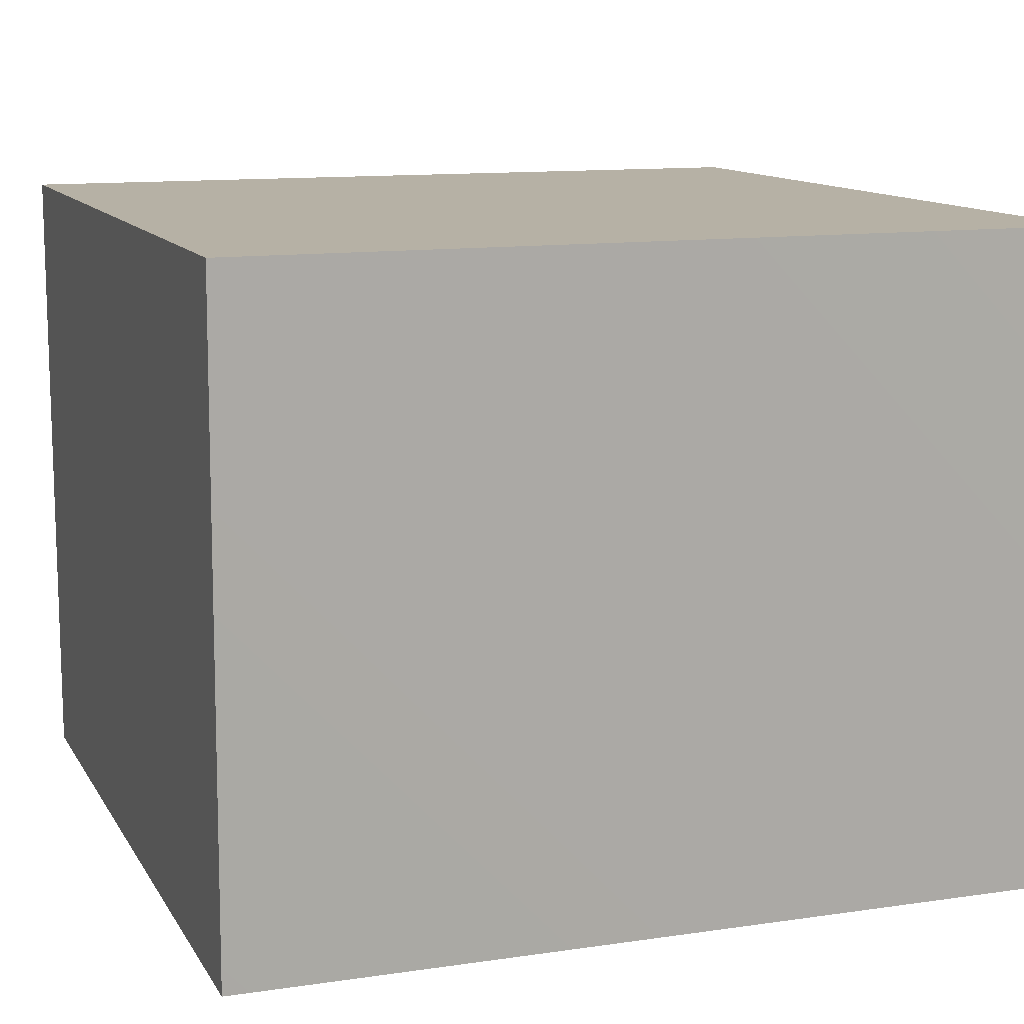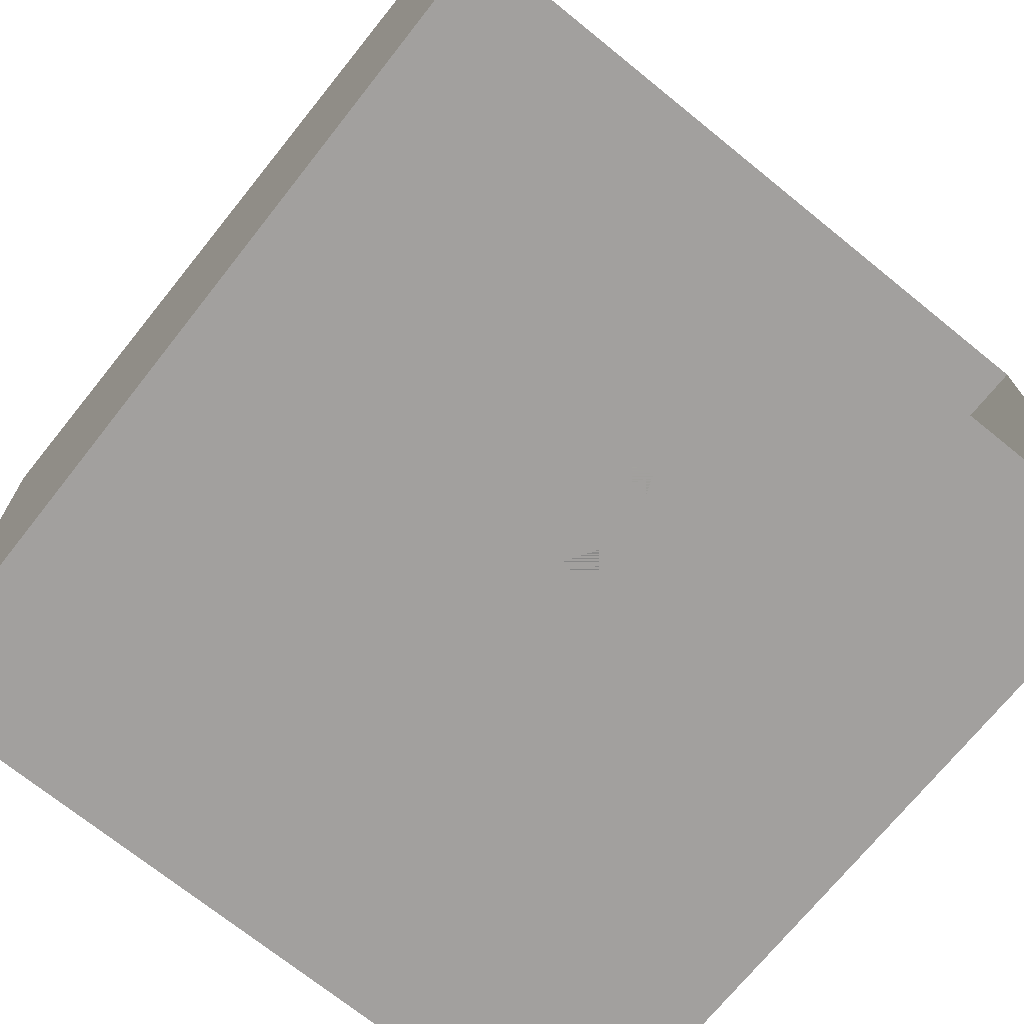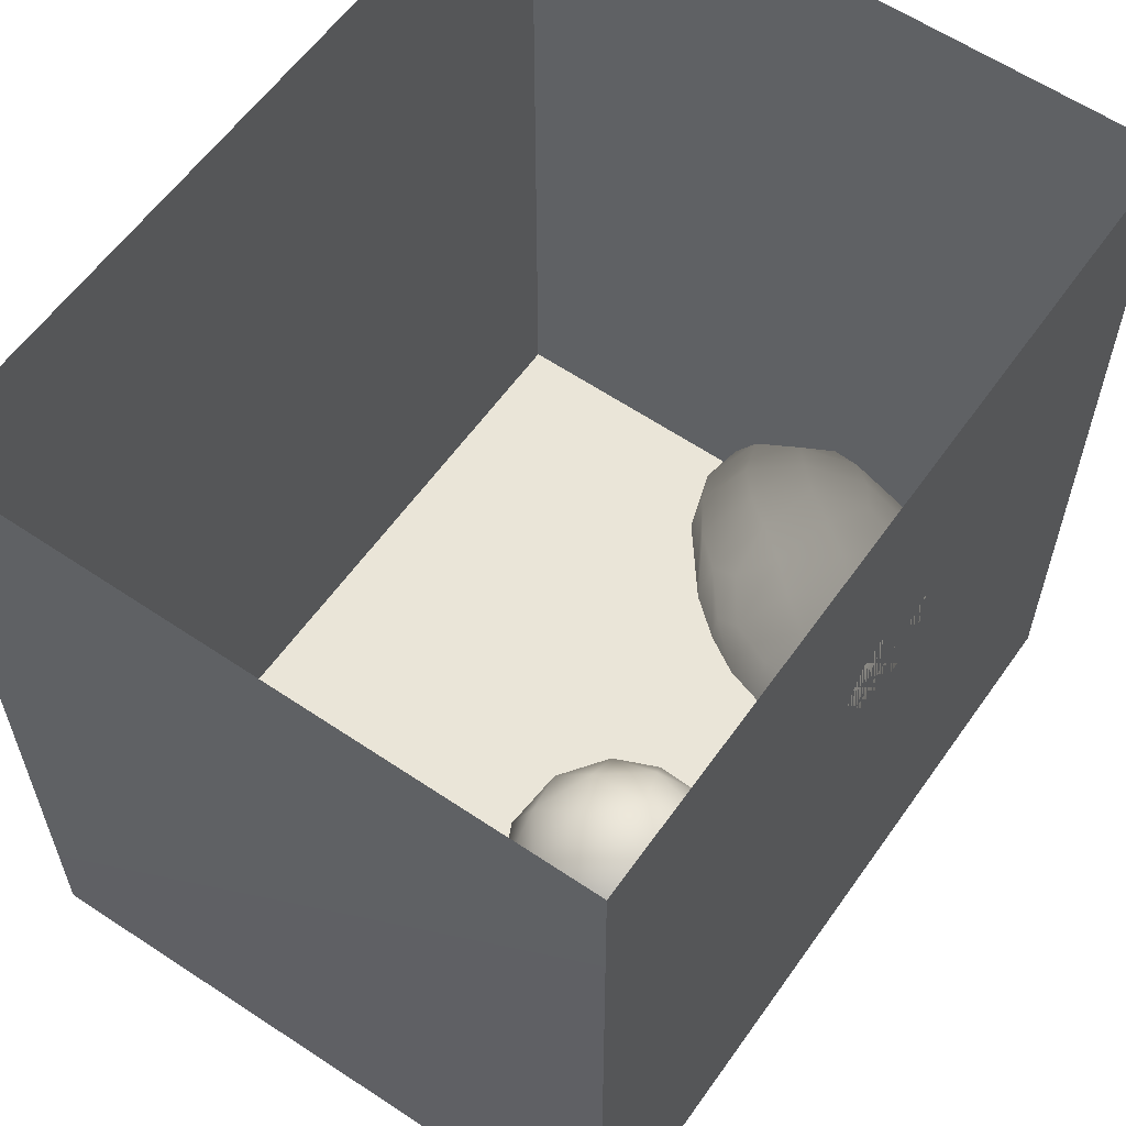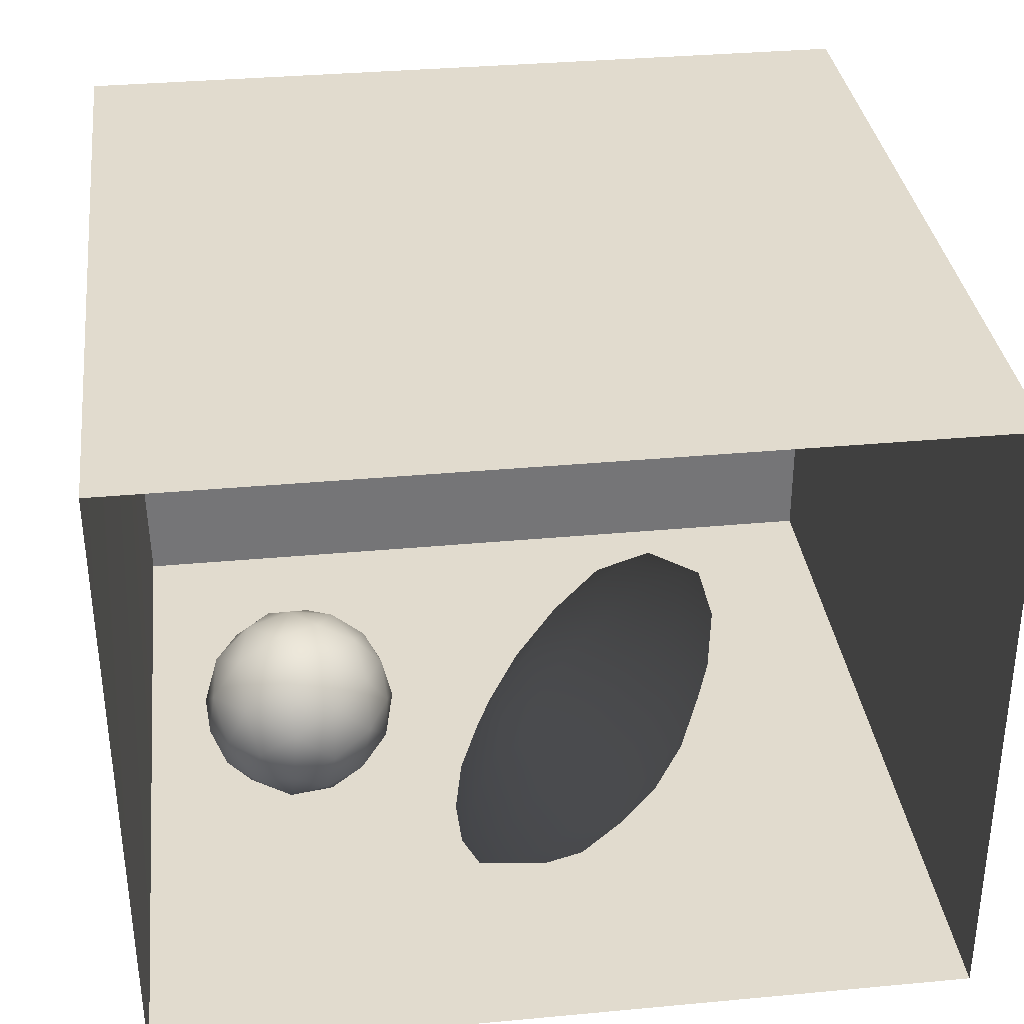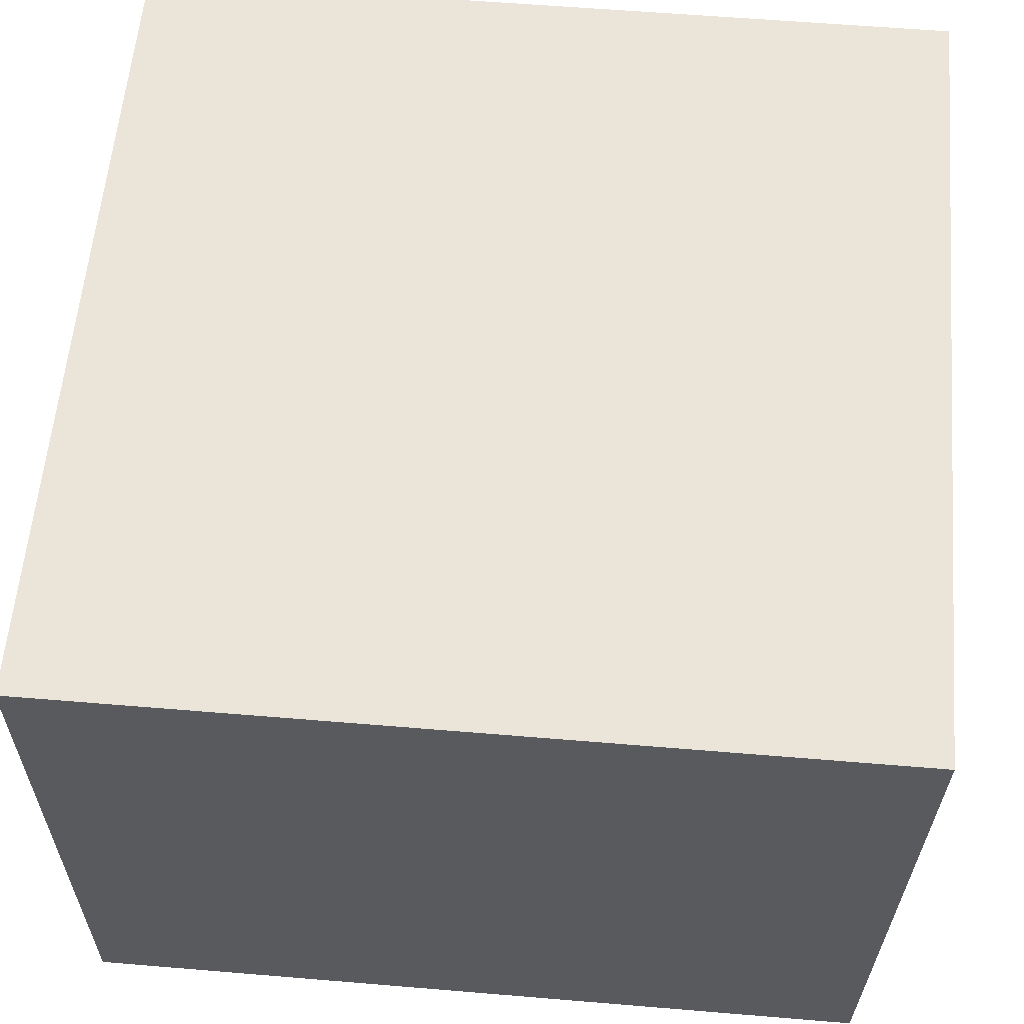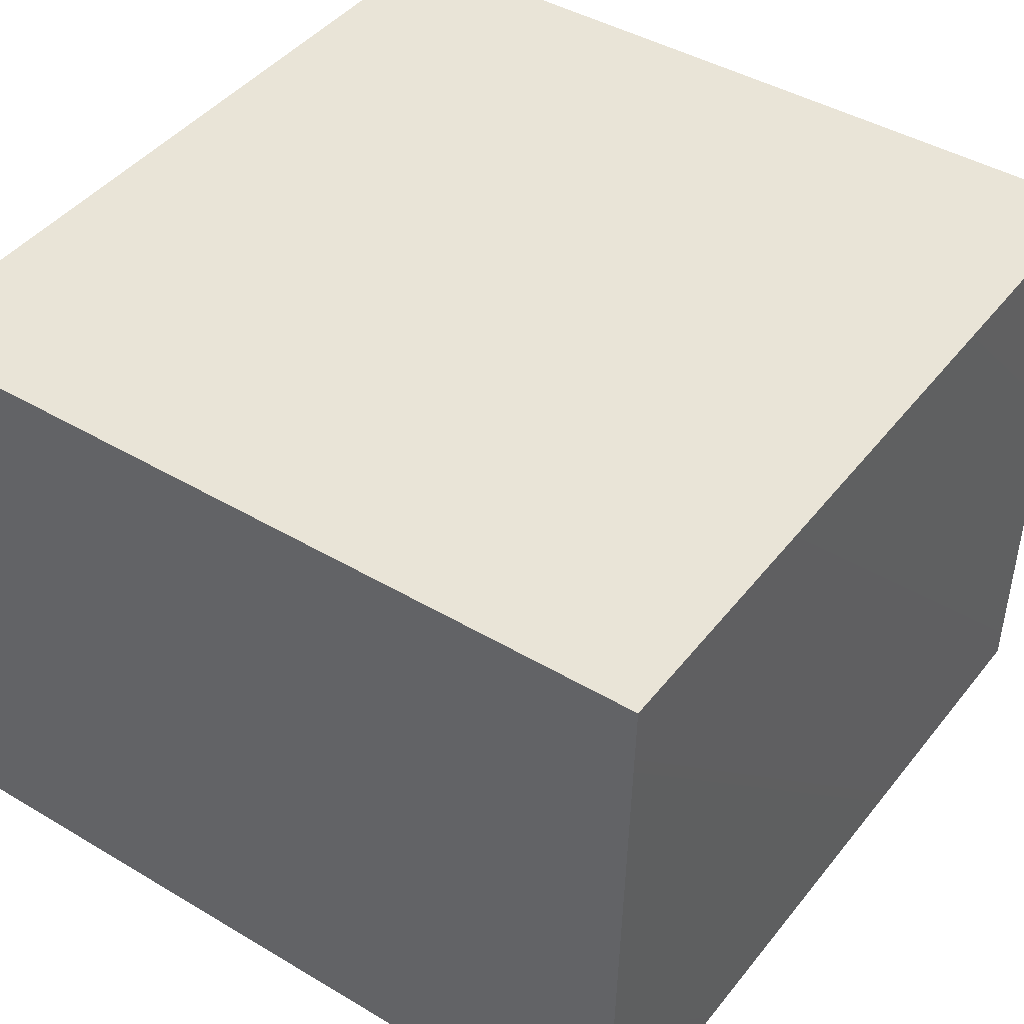
<metadata>
{"format":"obj","ext":"obj","renderer":"f3d","projection":"perspective","resolution":1024,"background":"white","views":[{"elev":12.0,"azim":-109.8,"up":"+Y"},{"elev":-71.9,"azim":-38.9,"up":"+Y"},{"elev":59.4,"azim":-54.9,"up":"+Z"},{"elev":33.9,"azim":-7.2,"up":"+Y"},{"elev":59.2,"azim":-175.1,"up":"+Y"},{"elev":43.4,"azim":-145.0,"up":"+Y"}]}
</metadata>
<code>
v -0.1506 0.0005016 0.4232
v -0.1249 0 0.3317
v -0.07656 0 0.421
v -0.1893 0.01878 0.3482
v -0.1629 0.0002689 0.2662
v -0.07487 0 0.2405
v -0.08627 0.04802 0.4833
v -0.03191 0 0.3409
v -0.1774 0.08667 0.4163
v -0.1994 0.09305 0.2975
v -0.1037 0.135 0.4717
v 0.01723 0 0.4429
v -0.1627 0.1831 0.3845
v 0.00645 0.0956 0.496
v -0.1431 0.04825 0.1742
v 0.07511 0 0.2962
v -0.04433 0.209 0.4652
v -0.1784 0.1822 0.2442
v 0.09144 0.1588 0.4812
v -0.0149 0 0.1486
v 0.1145 0.02855 0.4447
v -0.1338 0.1612 0.1229
v -0.05683 0.06104 0.07544
v 0.0708 0.0105 0.06291
v 0.1052 0 0.1675
v 0.184 0 0.3504
v 0.1834 0 0.2407
v 0.2725 0.02559 0.2775
v 0.219 0.09336 0.4163
v -0.1295 0.2726 0.1912
v 0.03016 0.2774 0.4394
v -0.1056 0.2835 0.3465
v 0.03044 0.09484 -0.0006405
v 0.2215 0.002679 0.1232
v -0.07235 0.3499 0.2626
v -0.08214 0.2605 0.07052
v -0.06179 0.1548 0.03792
v 0.1618 0.2387 0.4472
v -0.01141 0.3503 0.3566
v 0.1612 0.05504 0.002121
v -0.005432 0.2125 -0.01961
v 0.2684 0.1998 0.4025
v 0.2933 0.06476 0.04563
v 0.02102 0.4244 0.2726
v -0.06108 0.3646 0.148
v 0.3395 0.06262 0.1787
v 0.2324 0.3183 0.4002
v 0.325 0.1195 0.3242
v 0.1036 0.3562 0.3964
v 0.1058 0.1546 -0.06301
v -0.002833 0.3531 0.007224
v 0.2383 0.1271 -0.05688
v 0.1795 0.4329 0.3397
v 0.01468 0.4508 0.1292
v 0.4009 0.1362 0.0895
v 0.412 0.1755 0.2245
v 0.3507 0.2504 0.341
v 0.0689 0.2627 -0.07522
v 0.3453 0.1417 -0.01713
v 0.1781 0.2387 -0.1138
v 0.1144 0.5105 0.2089
v 0.3173 0.3869 0.3357
v 0.3149 0.219 -0.09975
v 0.4267 0.3137 0.262
v 0.4717 0.2519 0.1256
v 0.4288 0.2217 -0.01315
v 0.1065 0.3603 -0.09376
v 0.2509 0.3282 -0.1453
v 0.4836 0.3975 0.1705
v 0.3917 0.4396 0.2644
v 0.1817 0.4466 -0.1165
v 0.2699 0.5027 0.2717
v 0.2135 0.5737 0.1633
v 0.3172 0.4434 -0.156
v 0.3938 0.3181 -0.116
v 0.5013 0.3395 0.01951
v 0.3896 0.5472 0.1874
v 0.09741 0.5039 0.01634
v 0.5121 0.485 0.06468
v 0.2265 0.549 -0.08378
v 0.2069 0.5932 0.03624
v 0.3045 0.6167 0.1009
v 0.4696 0.4419 -0.09871
v 0.3705 0.5691 -0.1183
v 0.2993 0.6255 -0.009177
v 0.4215 0.6149 0.05557
v 0.4934 0.5471 -0.04021
v -0.01003 0.08739 0.3071
v 0.1209 0.2022 0.2009
v 0.3635 0.4805 0.0236
v 0.1874 0.3651 -0.01208
v 0.2318 0.4668 -0.0004526
v 0.4021 0.3522 0.117
v 0.2605 0.4607 0.1172
v 0.3133 0.3366 0.01713
v 0.2853 0.2006 0.07783
v 0.1755 0.3669 0.1567
v 0.3372 0.2907 0.1629
v 0.278 0.4129 -0.06753
v 0.1582 0.2593 0.01519
g leftSphere
f 75 76 66
f 77 82 73
f 46 43 55
f 72 77 73
f 43 59 55
f 77 86 82
f 53 44 49
f 8 12 3
f 3 12 7
f 2 8 3
f 74 84 83
f 74 68 71
f 79 87 86
f 2 4 5
f 38 47 49
f 76 83 79
f 50 58 60
f 46 34 43
f 30 22 18
f 75 66 63
f 20 25 16
f 6 15 20
f 52 50 60
f 2 3 1
f 36 45 51
f 66 55 59
f 16 26 21
f 16 25 27
f 50 52 40
f 13 10 9
f 24 25 20
f 44 39 49
f 14 19 17
f 24 23 33
f 31 19 38
f 22 15 18
f 43 34 40
f 31 39 32
f 16 8 6
f 21 26 29
f 57 56 64
f 47 62 53
f 3 7 1
f 29 48 42
f 30 45 36
f 76 69 65
f 28 34 46
f 17 11 14
f 46 56 48
f 84 80 85
f 43 52 59
f 77 69 79
f 56 55 65
f 67 51 78
f 75 83 76
f 17 32 13
f 48 28 46
f 6 8 2
f 79 69 76
f 44 45 35
f 5 6 2
f 16 12 8
f 58 41 51
f 21 12 16
f 48 56 57
f 58 51 67
f 23 15 22
f 27 34 28
f 73 81 78
f 14 12 21
f 10 15 5
f 80 84 74
f 29 19 21
f 70 77 72
f 24 34 25
f 28 26 27
f 49 39 31
f 40 33 50
f 83 84 87
f 5 15 6
f 17 19 31
f 38 29 42
f 49 47 53
f 68 67 71
f 9 11 13
f 42 47 38
f 65 66 76
f 1 4 2
f 85 81 82
f 68 60 67
f 16 6 20
f 79 86 77
f 13 11 17
f 86 85 82
f 39 44 35
f 64 56 65
f 78 61 73
f 79 83 87
f 54 61 78
f 87 84 86
f 73 61 72
f 84 85 86
f 48 57 42
f 59 63 66
f 25 34 27
f 14 11 7
f 28 48 29
f 29 26 28
f 51 54 78
f 70 62 64
f 20 23 24
f 54 45 44
f 32 30 18
f 74 75 68
f 71 80 74
f 65 55 66
f 74 83 75
f 56 46 55
f 53 72 61
f 71 78 80
f 62 47 57
f 71 67 78
f 58 67 60
f 80 81 85
f 13 18 10
f 59 52 63
f 21 19 14
f 44 53 61
f 9 4 1
f 77 70 69
f 37 23 22
f 1 7 9
f 5 4 10
f 62 57 64
f 80 78 81
f 33 23 37
f 40 34 24
f 32 18 13
f 50 41 58
f 75 63 68
f 37 41 33
f 10 4 9
f 7 11 9
f 63 52 60
f 57 47 42
f 49 31 38
f 35 32 39
f 31 32 17
f 73 82 81
f 30 32 35
f 20 15 23
f 27 26 16
f 35 45 30
f 36 37 22
f 7 12 14
f 36 41 37
f 18 15 10
f 70 64 69
f 33 41 50
f 54 44 61
f 24 33 40
f 51 45 54
f 40 52 43
f 38 19 29
f 51 41 36
f 72 62 70
f 22 30 36
f 53 62 72
f 69 64 65
f 63 60 68
v -0.5875 0.25 0
v -0.3375 0.25 0
v -0.3639 0.3618 0
v -0.3563 0.2986 0.08187
v -0.3653 0.3047 -0.1006
v -0.4035 0.3998 -0.07876
v -0.4327 0.4461 0.009191
v -0.3639 0.1884 0.09343
v -0.4106 0.388 0.1104
v -0.3675 0.1916 -0.1033
v -0.3585 0.1498 -8.755e-05
v -0.4211 0.2517 -0.1866
v -0.4442 0.3644 -0.1699
v -0.4851 0.4553 -0.09934
v -0.4094 0.2741 0.1738
v -0.5273 0.4926 -0.006295
v -0.4427 0.1371 -0.1697
v -0.436 0.1464 0.1697
v -0.5119 0.4644 0.104
v -0.4147 0.08009 0.06147
v -0.5002 0.3742 0.1986
v -0.4134 0.0815 -0.06174
v -0.5965 0.4833 -0.08926
v -0.5029 0.1961 -0.229
v -0.5492 0.415 -0.1838
v -0.5182 0.3029 -0.2343
v -0.5068 0.2362 0.2362
v -0.5332 0.122 0.2078
v -0.5008 0.04827 -0.1195
v -0.6272 0.4944 0.03432
v -0.5147 0.0433 0.1203
v -0.5564 0.1021 -0.1991
v -0.6521 0.4311 -0.1598
v -0.502 0.01518 -0.007365
v -0.6067 0.3224 0.2385
v -0.7093 0.4586 -0.06459
v -0.6208 0.4404 0.1585
v -0.6098 0.2073 -0.2453
v -0.6151 0.1857 0.24
v -0.6041 0.02082 -0.0985
v -0.738 0.44 0.06104
v -0.6256 0.06837 0.1675
v -0.6395 0.3351 -0.2293
v -0.7003 0.2569 0.223
v -0.7983 0.3769 -0.04453
v -0.7289 0.364 0.1717
v -0.6823 0.1056 -0.1807
v -0.6181 0.005694 0.04337
v -0.7402 0.3706 -0.157
v -0.7259 0.2395 -0.2079
v -0.7161 0.1473 0.1882
v -0.8113 0.3382 0.06798
v -0.7263 0.04958 -0.05535
v -0.7281 0.0603 0.08217
v -0.7816 0.2498 0.1576
v -0.7904 0.1614 -0.1161
v -0.8002 0.2782 -0.1284
v -0.789 0.147 0.1063
v -0.835 0.2508 -0.03502
v -0.806 0.1284 0.0009649
v -0.8277 0.222 0.06329
g rightSphere
f 160 161 159
f 159 161 152
f 156 160 159
f 134 120 131
f 153 156 147
f 155 158 151
f 139 128 127
f 116 123 130
f 112 117 124
f 150 149 143
f 126 112 124
f 139 127 135
f 152 155 146
f 120 111 108
f 110 105 102
f 132 117 129
f 138 126 124
f 106 105 113
f 127 128 118
f 137 130 141
f 121 115 109
f 141 152 146
f 131 120 118
f 128 139 142
f 149 145 136
f 122 117 110
f 123 116 114
f 153 147 140
f 129 134 140
f 132 129 140
f 108 115 118
f 148 153 140
f 115 127 118
f 103 106 107
f 160 156 153
f 126 125 113
f 121 109 119
f 136 145 141
f 111 122 110
f 117 112 110
f 134 122 120
f 131 128 142
f 148 131 142
f 128 131 118
f 156 159 157
f 150 138 147
f 133 149 136
f 158 154 151
f 106 114 107
f 148 134 131
f 123 114 125
f 154 142 151
f 160 154 158
f 121 127 115
f 108 111 102
f 109 103 107
f 127 121 135
f 142 139 151
f 104 115 108
f 161 160 158
f 154 148 142
f 138 143 126
f 145 149 157
f 105 112 113
f 156 150 147
f 112 105 110
f 135 137 146
f 123 136 130
f 145 159 152
f 144 139 135
f 149 150 157
f 114 116 107
f 144 155 151
f 123 133 136
f 116 119 107
f 161 155 152
f 149 133 143
f 109 104 103
f 138 150 143
f 133 123 125
f 148 154 153
f 134 148 140
f 132 138 124
f 104 108 102
f 122 134 129
f 137 119 130
f 111 110 102
f 125 114 113
f 144 135 146
f 139 144 151
f 138 132 147
f 103 104 102
f 130 136 141
f 141 145 152
f 137 121 119
f 154 160 153
f 122 111 120
f 112 126 113
f 150 156 157
f 117 122 129
f 115 104 109
f 119 109 107
f 105 106 103
f 119 116 130
f 147 132 140
f 121 137 135
f 105 103 102
f 143 133 125
f 159 145 157
f 114 106 113
f 120 108 118
f 137 141 146
f 155 144 146
f 126 143 125
f 155 161 158
f 117 132 124
v   1 0 -1.04
v  -0.99 0 -1.04
v  -1.01 0  0.99
v   1 0  0.99
g floor
f 162 163 164
f 164 165 162
v   1 1.59 -1.04
v   1 1.59  0.99
v  -1.02 1.59  0.99
v  -1.02 1.59 -1.04
g ceiling
f 166 167 168
f 168 169 166
v   1 1.59 -1.04
v  -1.02 1.59 -1.04
v  -0.99 0 -1.04
v   1 0 -1.04
g backWall
f 170 171 172
f 172 173 170
v  1 1.59 0.99
v  1 1.59 -1.04
v  1 0 -1.04
v  1 0 0.99
g rightWall
f 174 175 176
f 176 177 174
v  -1.02 1.59 -1.04
v  -1.02 1.59 0.99
v  -1.01 0 0.99
v  -0.99 0 -1.04
g leftWall
f 178 179 180
f 180 181 178
v  0.23 1.58 -0.22
v  0.23 1.58 0.16
v  -0.24 1.58 0.16
v  -0.24 1.58 -0.22
g light
f 182 183 184
f 184 185 182

</code>
